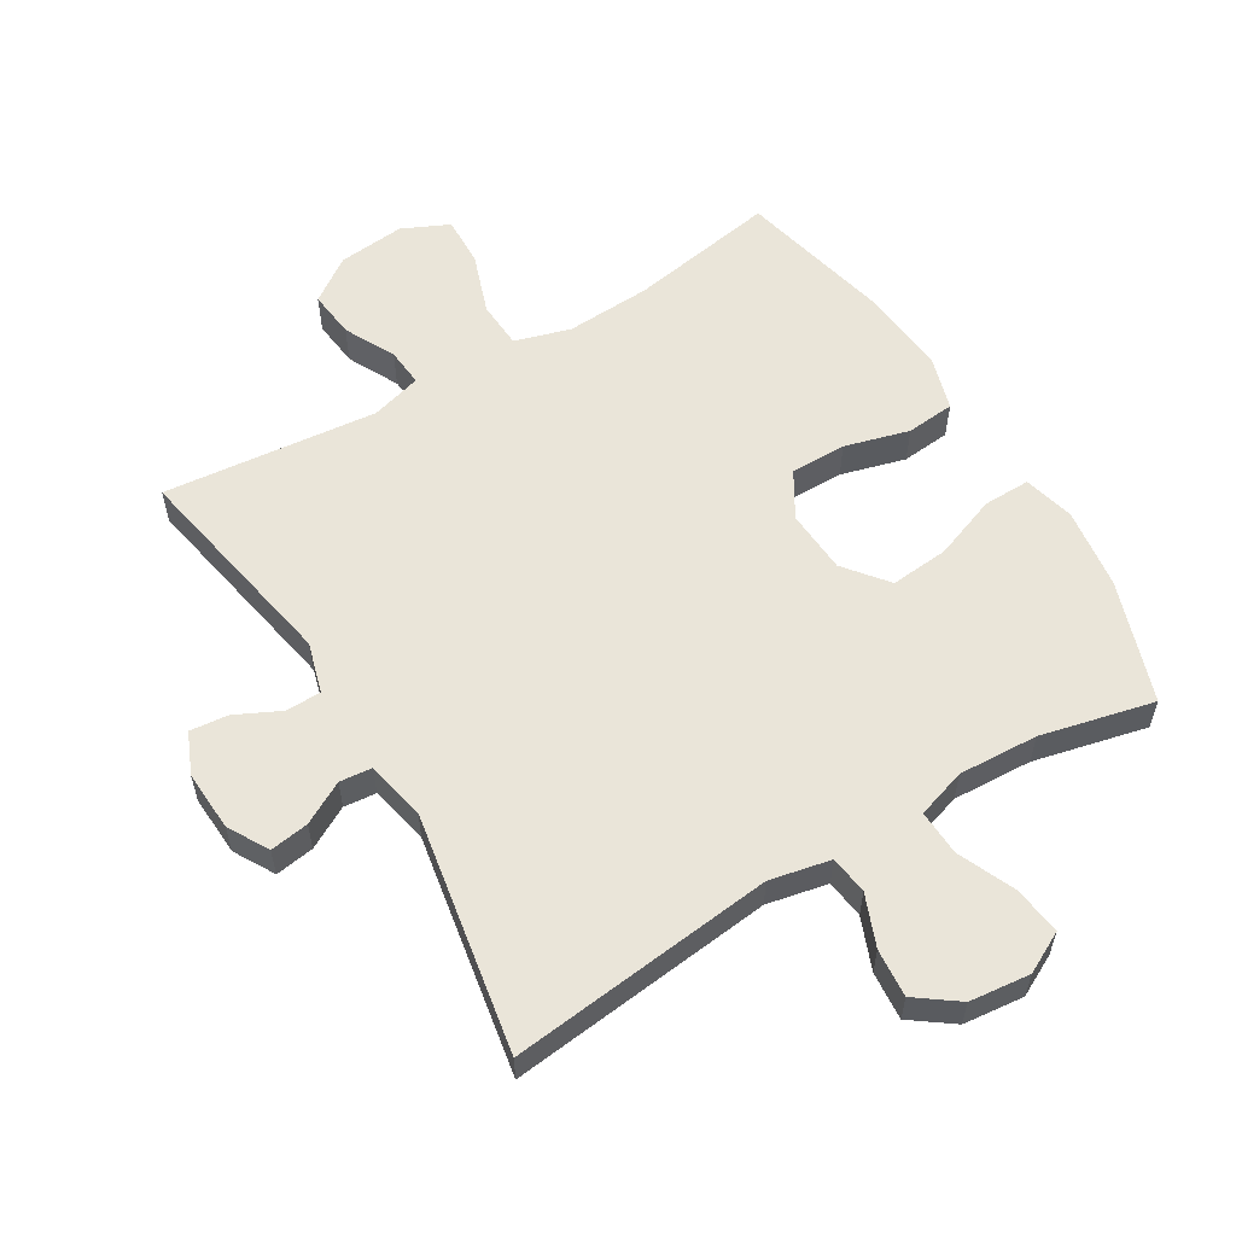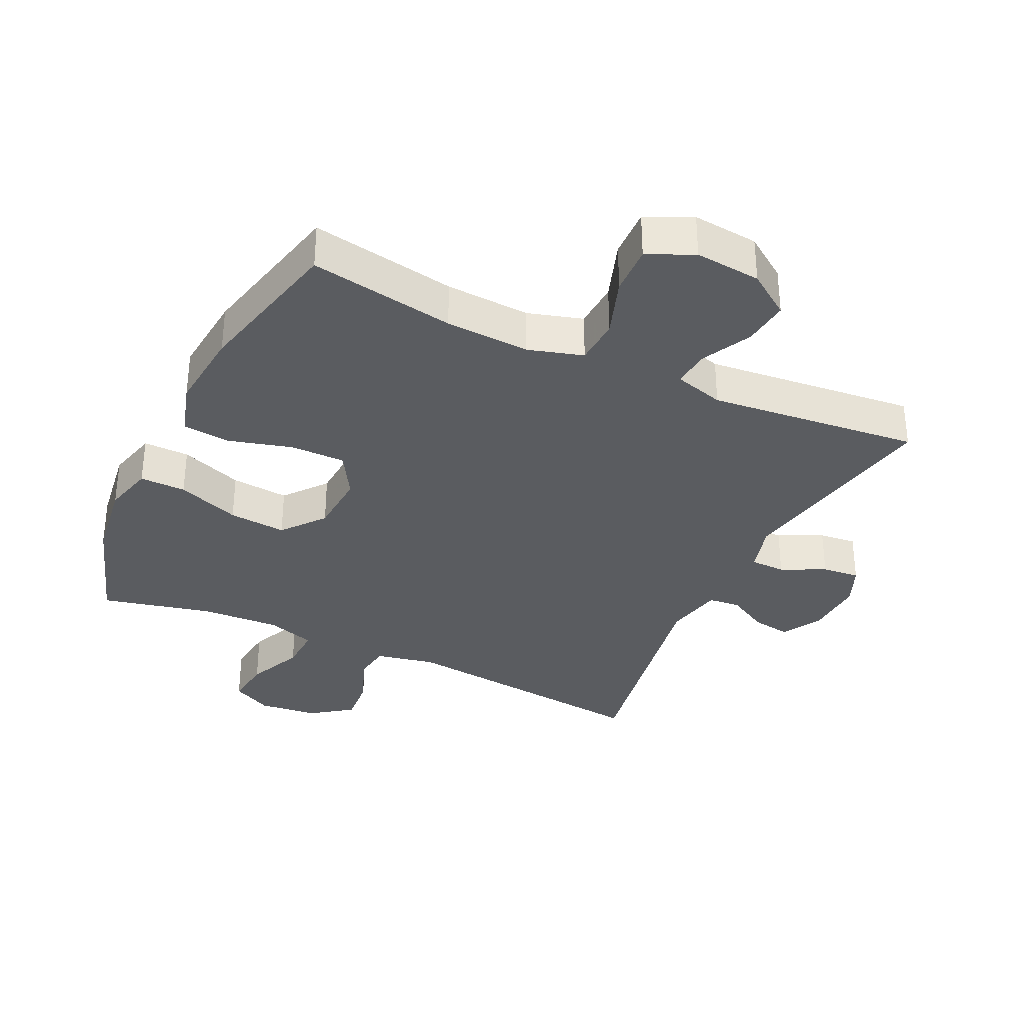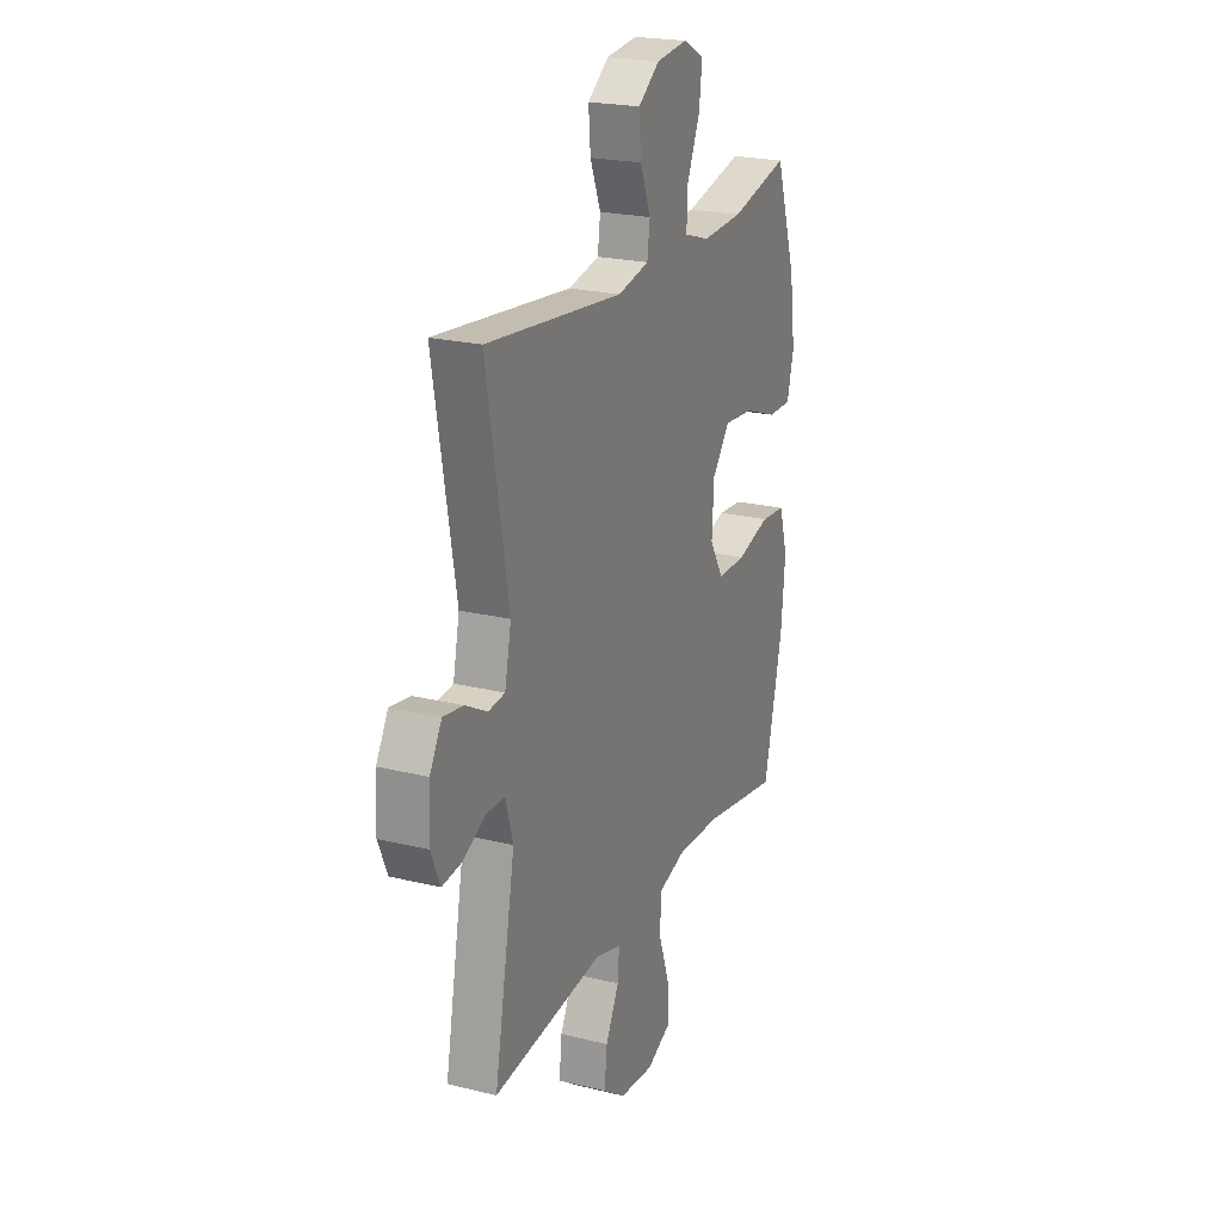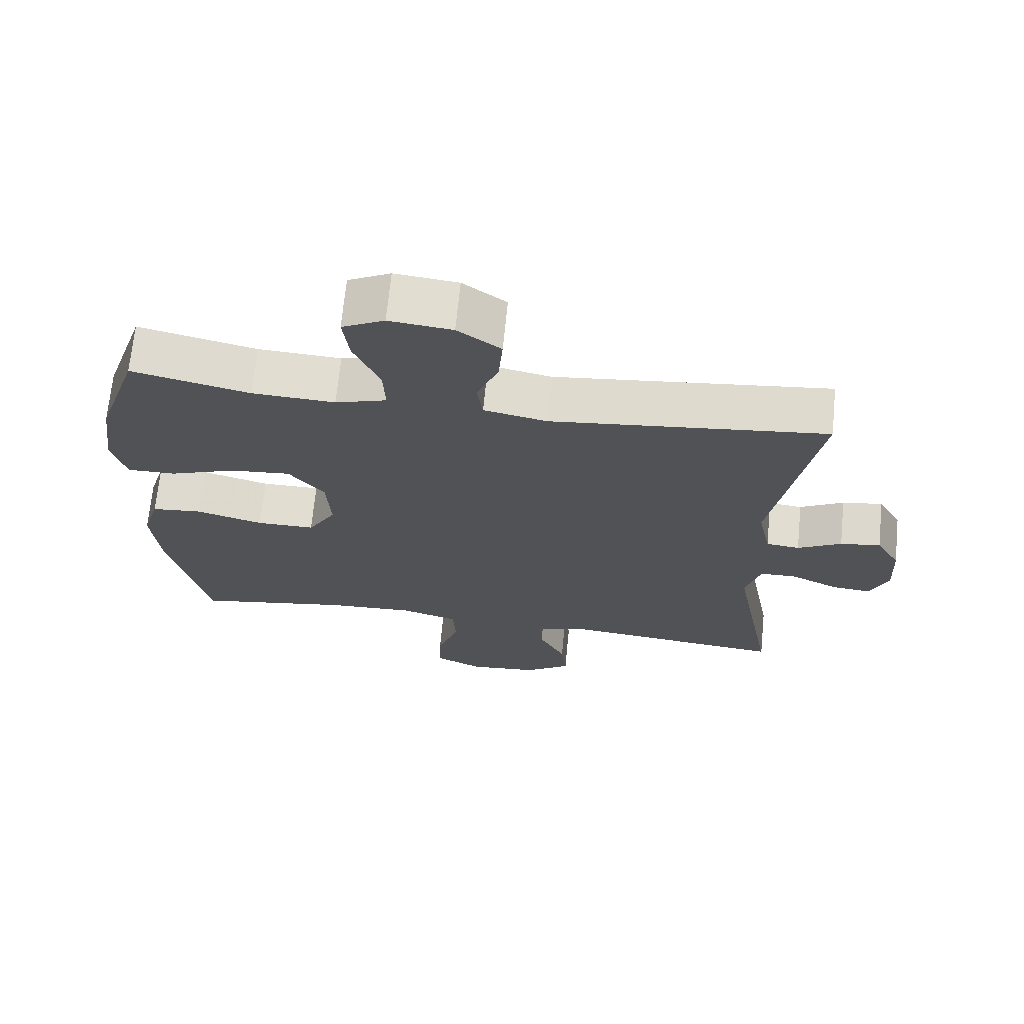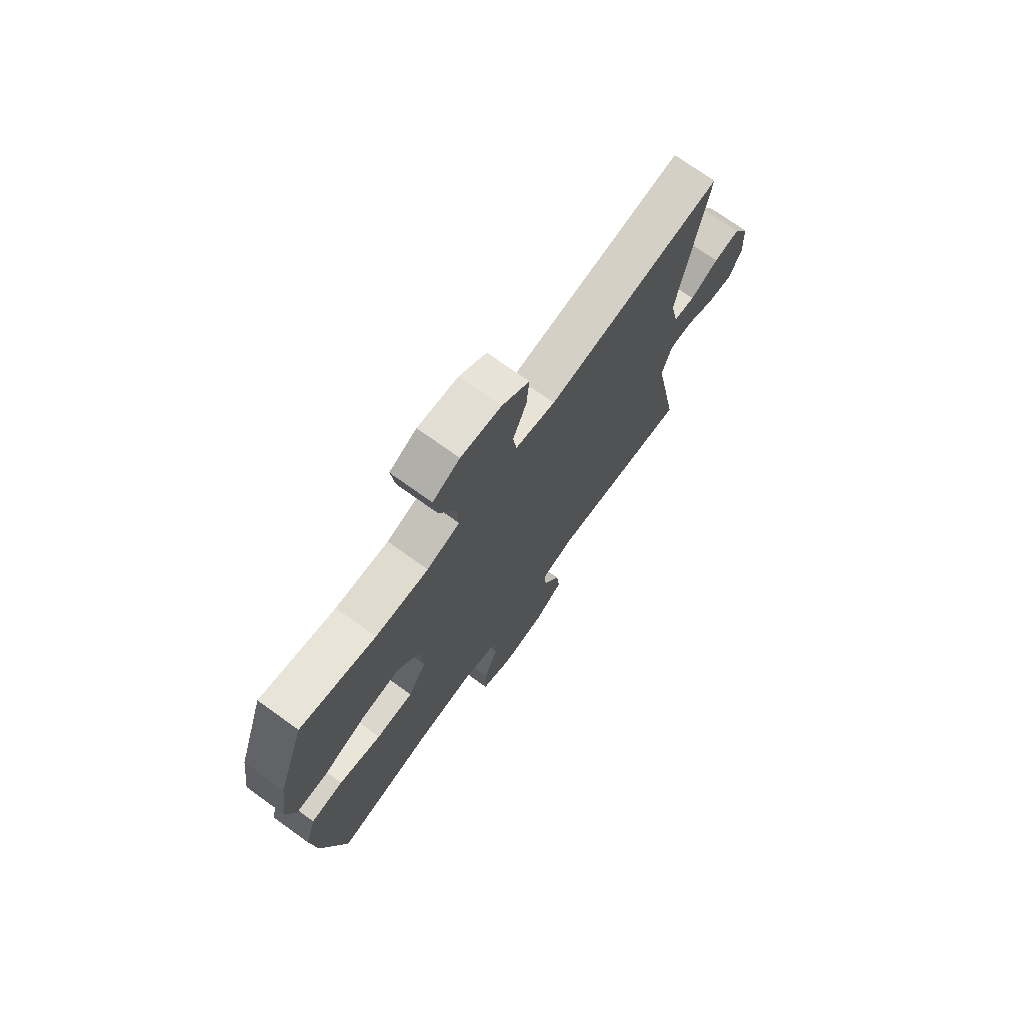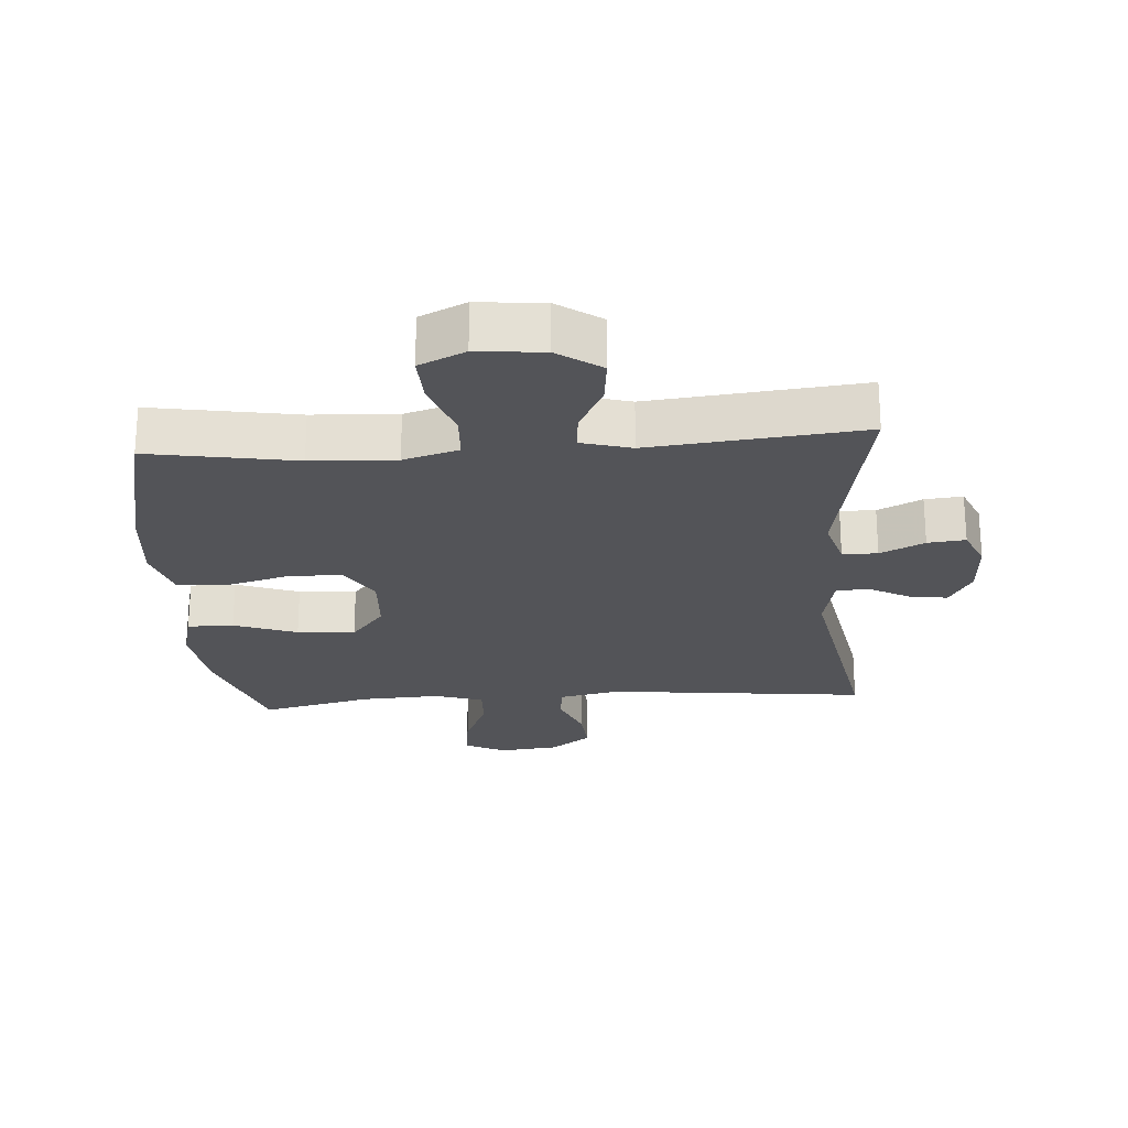
<metadata>
{"format":"obj","ext":"obj","renderer":"f3d","projection":"perspective","resolution":1024,"background":"white","views":[{"elev":57.8,"azim":-31.0,"up":"+Y"},{"elev":-33.9,"azim":154.6,"up":"+Y"},{"elev":22.3,"azim":-66.9,"up":"+Z"},{"elev":68.8,"azim":-174.4,"up":"+Z"},{"elev":73.1,"azim":125.7,"up":"+Z"},{"elev":-23.6,"azim":-175.8,"up":"+Y"}]}
</metadata>
<code>
v 0.5 0.07 0.5
v 0.562 0.07 0.316
v 0.579 0.07 0.193
v 0.559 0.07 0.115
v 0.488 0.07 0.116
v 0.391 0.07 0.152
v 0.302 0.07 0.16
v 0.25 0.07 0.095
v 0.244 0.07 -0.002
v 0.285 0.07 -0.071
v 0.37 0.07 -0.071
v 0.468 0.07 -0.044
v 0.542 0.07 -0.051
v 0.567 0.07 -0.135
v 0.555 0.07 -0.263
v 0.5 0.07 -0.5
v 0.275 0.07 -0.461
v 0.145 0.07 -0.454
v 0.06 0.07 -0.479
v 0.056 0.07 -0.551
v 0.088 0.07 -0.643
v 0.091 0.07 -0.72
v 0.02 0.07 -0.753
v -0.082 0.07 -0.743
v -0.149 0.07 -0.696
v -0.141 0.07 -0.624
v -0.102 0.07 -0.547
v -0.097 0.07 -0.489
v -0.174 0.07 -0.467
v -0.5 0.07 -0.5
v -0.438 0.07 -0.17
v -0.46 0.07 -0.093
v -0.514 0.07 -0.092
v -0.582 0.07 -0.125
v -0.64 0.07 -0.131
v -0.667 0.07 -0.068
v -0.662 0.07 0.024
v -0.627 0.07 0.085
v -0.568 0.07 0.076
v -0.504 0.07 0.041
v -0.455 0.07 0.046
v -0.436 0.07 0.136
v -0.5 0.07 0.5
v -0.098 0.07 0.455
v -0.006 0.07 0.474
v 0.002 0.07 0.532
v -0.029 0.07 0.61
v -0.035 0.07 0.683
v 0.028 0.07 0.729
v 0.12 0.07 0.739
v 0.182 0.07 0.707
v 0.173 0.07 0.634
v 0.135 0.07 0.547
v 0.132 0.07 0.478
v 0.207 0.07 0.454
v 0.328 0.07 0.46
v 0.5 0 0.5
v 0.562 0 0.316
v 0.579 0 0.193
v 0.559 0 0.115
v 0.488 0 0.116
v 0.391 0 0.152
v 0.302 0 0.16
v 0.25 0 0.095
v 0.244 0 -0.002
v 0.285 0 -0.071
v 0.37 0 -0.071
v 0.468 0 -0.044
v 0.542 0 -0.051
v 0.567 0 -0.135
v 0.555 0 -0.263
v 0.5 0 -0.5
v 0.275 0 -0.461
v 0.145 0 -0.454
v 0.06 0 -0.479
v 0.056 0 -0.551
v 0.088 0 -0.643
v 0.091 0 -0.72
v 0.02 0 -0.753
v -0.082 0 -0.743
v -0.149 0 -0.696
v -0.141 0 -0.624
v -0.102 0 -0.547
v -0.097 0 -0.489
v -0.174 0 -0.467
v -0.5 0 -0.5
v -0.438 0 -0.17
v -0.46 0 -0.093
v -0.514 0 -0.092
v -0.582 0 -0.125
v -0.64 0 -0.131
v -0.667 0 -0.068
v -0.662 0 0.024
v -0.627 0 0.085
v -0.568 0 0.076
v -0.504 0 0.041
v -0.455 0 0.046
v -0.436 0 0.136
v -0.5 0 0.5
v -0.098 0 0.455
v -0.006 0 0.474
v 0.002 0 0.532
v -0.029 0 0.61
v -0.035 0 0.683
v 0.028 0 0.729
v 0.12 0 0.739
v 0.182 0 0.707
v 0.173 0 0.634
v 0.135 0 0.547
v 0.132 0 0.478
v 0.207 0 0.454
v 0.328 0 0.46
f 51 52 53
f 50 51 53
f 49 50 53
f 48 49 53
f 47 48 53
f 46 47 53
f 45 46 53 54
f 44 45 54 55
f 42 43 44
f 41 42 44 55
f 38 39 40
f 37 38 40
f 36 37 40
f 35 36 40
f 34 35 40
f 33 34 40
f 32 33 40 41
f 41 55 56
f 32 41 56
f 31 32 56
f 25 26 27
f 24 25 27
f 23 24 27
f 22 23 27
f 21 22 27
f 20 21 27
f 19 20 27 28
f 18 19 28 29
f 15 16 17
f 14 15 17
f 13 14 17
f 12 13 17
f 11 12 17
f 10 11 17 18
f 9 10 18 29
f 4 5 6
f 3 4 6
f 2 3 6
f 1 2 6
f 56 1 6
f 56 6 7
f 31 56 7 8
f 29 30 31
f 9 29 31
f 8 9 31
f 109 108 107
f 109 107 106
f 109 106 105
f 109 105 104
f 109 104 103
f 109 103 102
f 110 109 102 101
f 111 110 101 100
f 100 99 98
f 111 100 98 97
f 96 95 94
f 96 94 93
f 96 93 92
f 96 92 91
f 96 91 90
f 96 90 89
f 97 96 89 88
f 112 111 97
f 112 97 88
f 112 88 87
f 83 82 81
f 83 81 80
f 83 80 79
f 83 79 78
f 83 78 77
f 83 77 76
f 84 83 76 75
f 85 84 75 74
f 73 72 71
f 73 71 70
f 73 70 69
f 73 69 68
f 73 68 67
f 74 73 67 66
f 85 74 66 65
f 62 61 60
f 62 60 59
f 62 59 58
f 62 58 57
f 62 57 112
f 63 62 112
f 64 63 112 87
f 87 86 85
f 87 85 65
f 87 65 64
f 1 57 58 2
f 2 58 59 3
f 3 59 60 4
f 4 60 61 5
f 5 61 62 6
f 6 62 63 7
f 7 63 64 8
f 8 64 65 9
f 9 65 66 10
f 10 66 67 11
f 11 67 68 12
f 12 68 69 13
f 13 69 70 14
f 14 70 71 15
f 15 71 72 16
f 16 72 73 17
f 17 73 74 18
f 18 74 75 19
f 19 75 76 20
f 20 76 77 21
f 21 77 78 22
f 22 78 79 23
f 23 79 80 24
f 24 80 81 25
f 25 81 82 26
f 26 82 83 27
f 27 83 84 28
f 28 84 85 29
f 29 85 86 30
f 30 86 87 31
f 31 87 88 32
f 32 88 89 33
f 33 89 90 34
f 34 90 91 35
f 35 91 92 36
f 36 92 93 37
f 37 93 94 38
f 38 94 95 39
f 39 95 96 40
f 40 96 97 41
f 41 97 98 42
f 42 98 99 43
f 43 99 100 44
f 44 100 101 45
f 45 101 102 46
f 46 102 103 47
f 47 103 104 48
f 48 104 105 49
f 49 105 106 50
f 50 106 107 51
f 51 107 108 52
f 52 108 109 53
f 53 109 110 54
f 54 110 111 55
f 55 111 112 56
f 56 112 57 1

</code>
